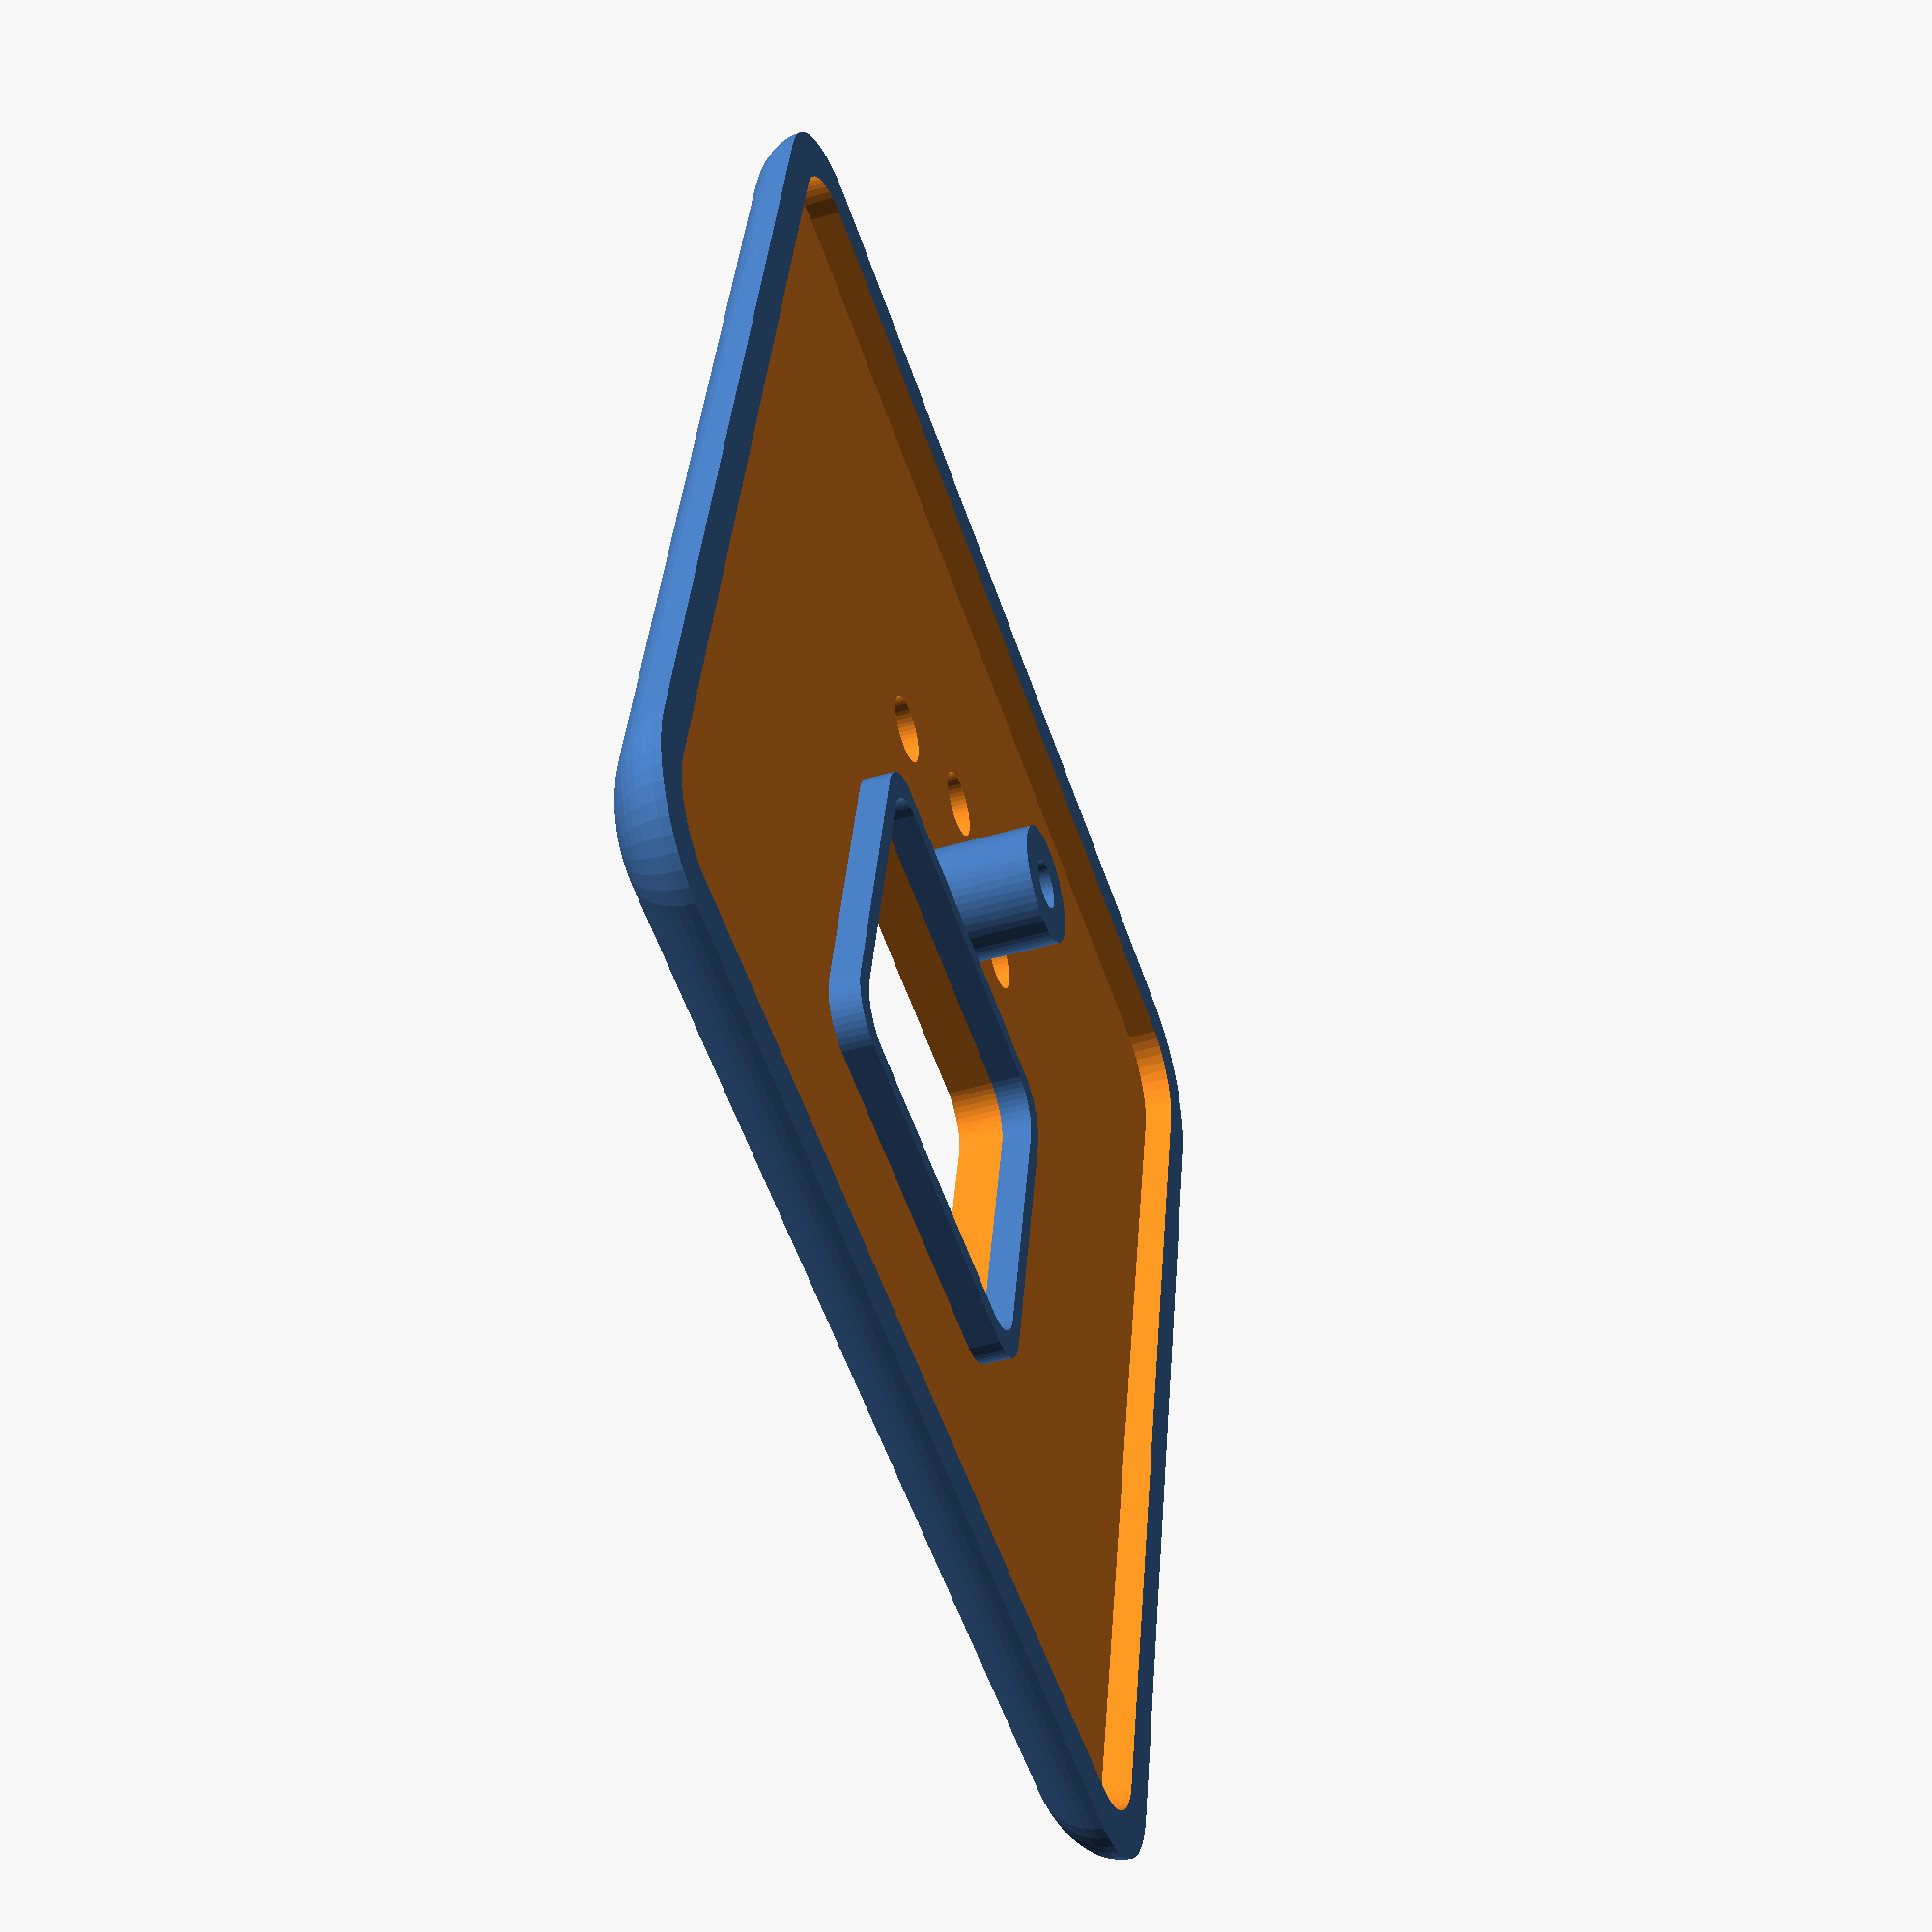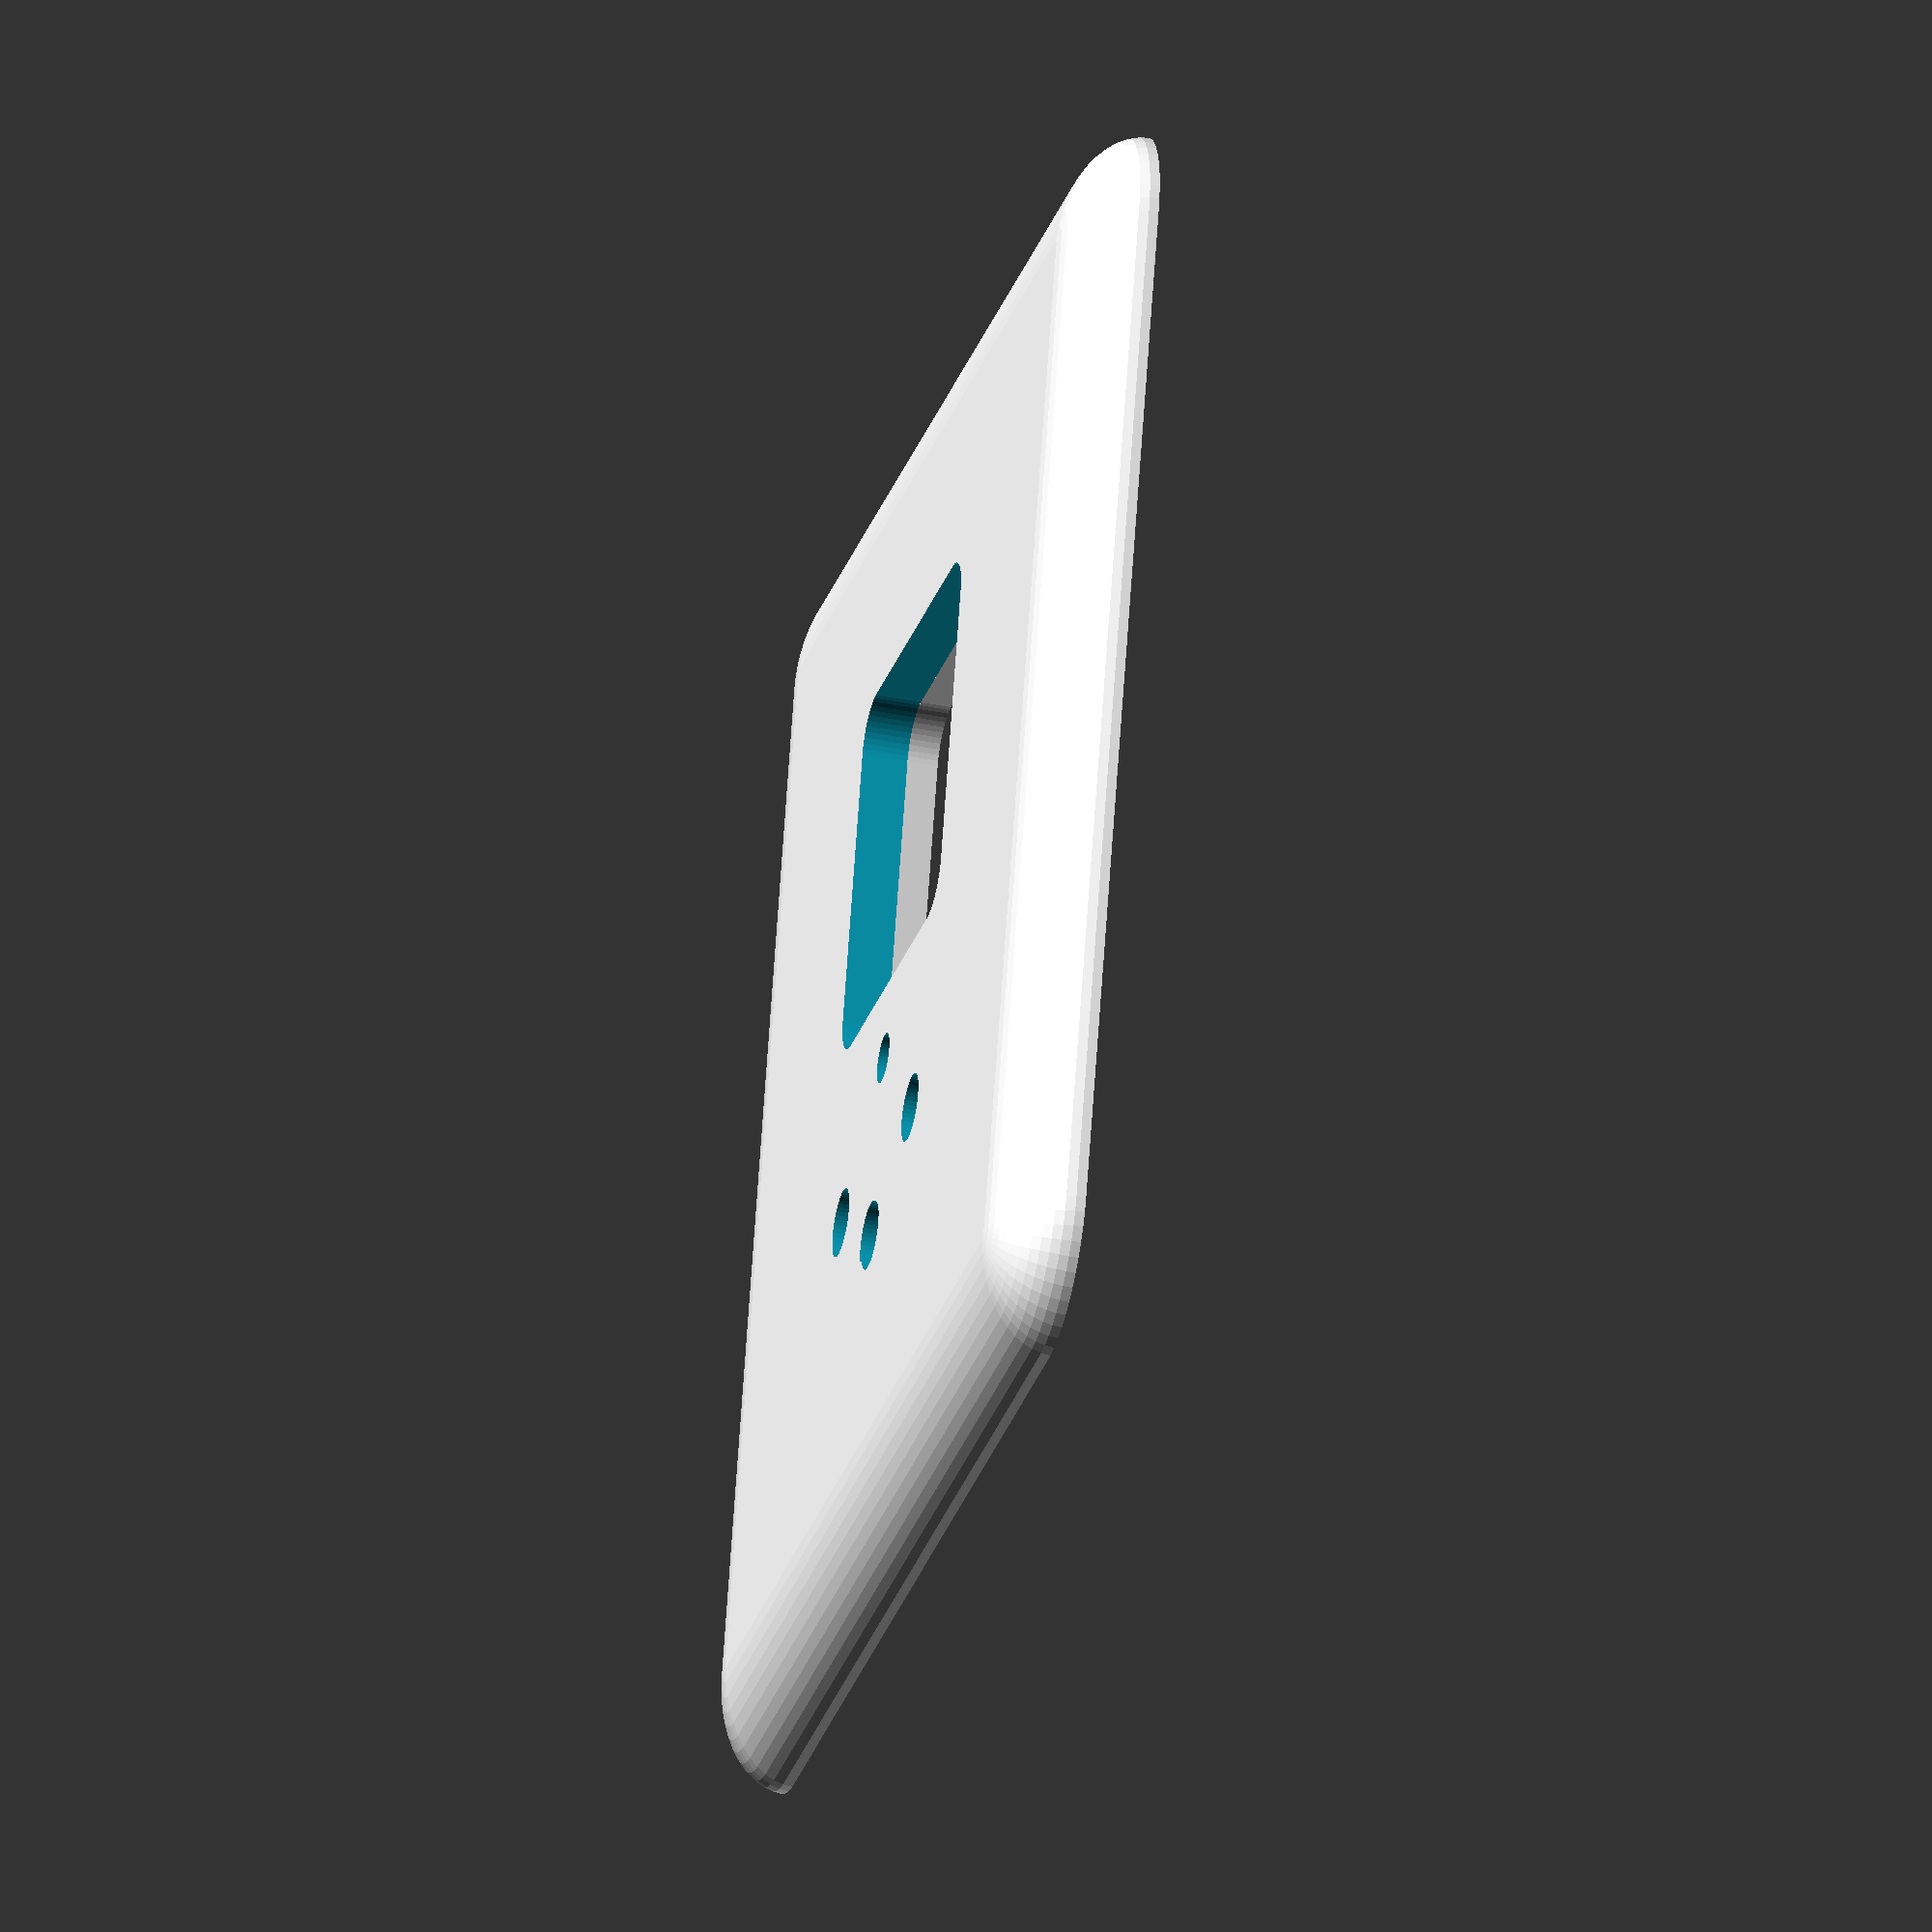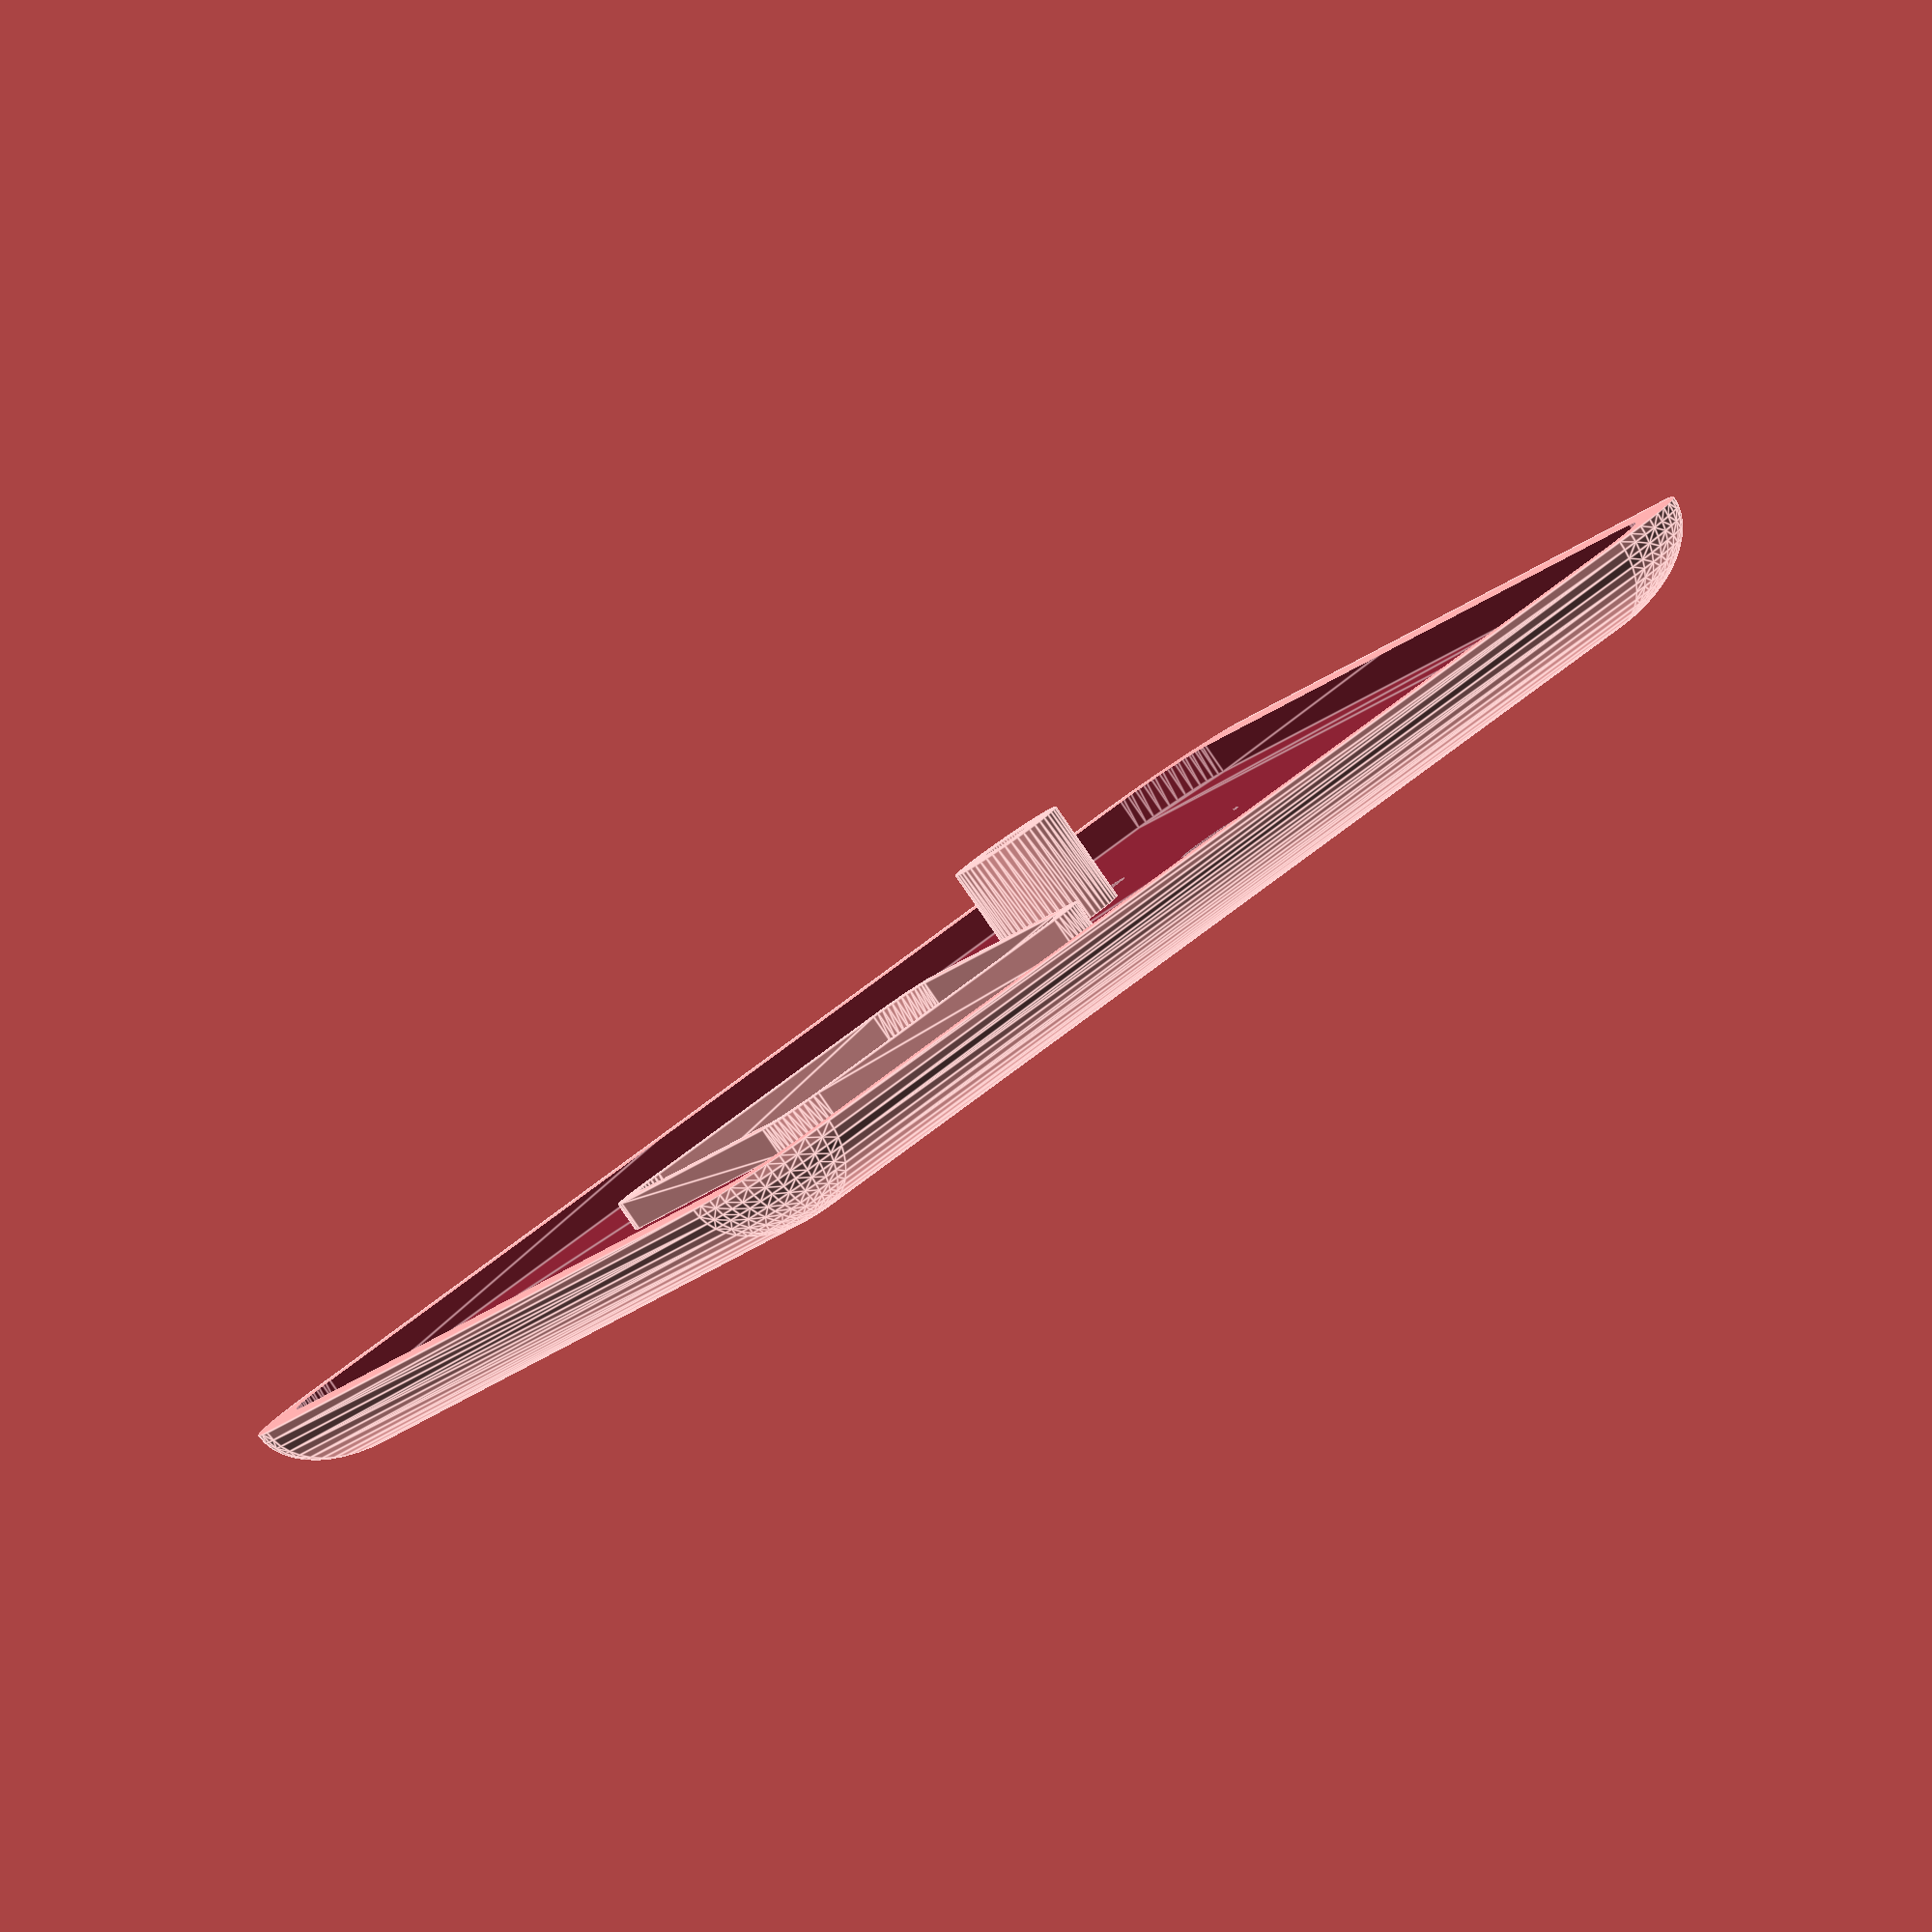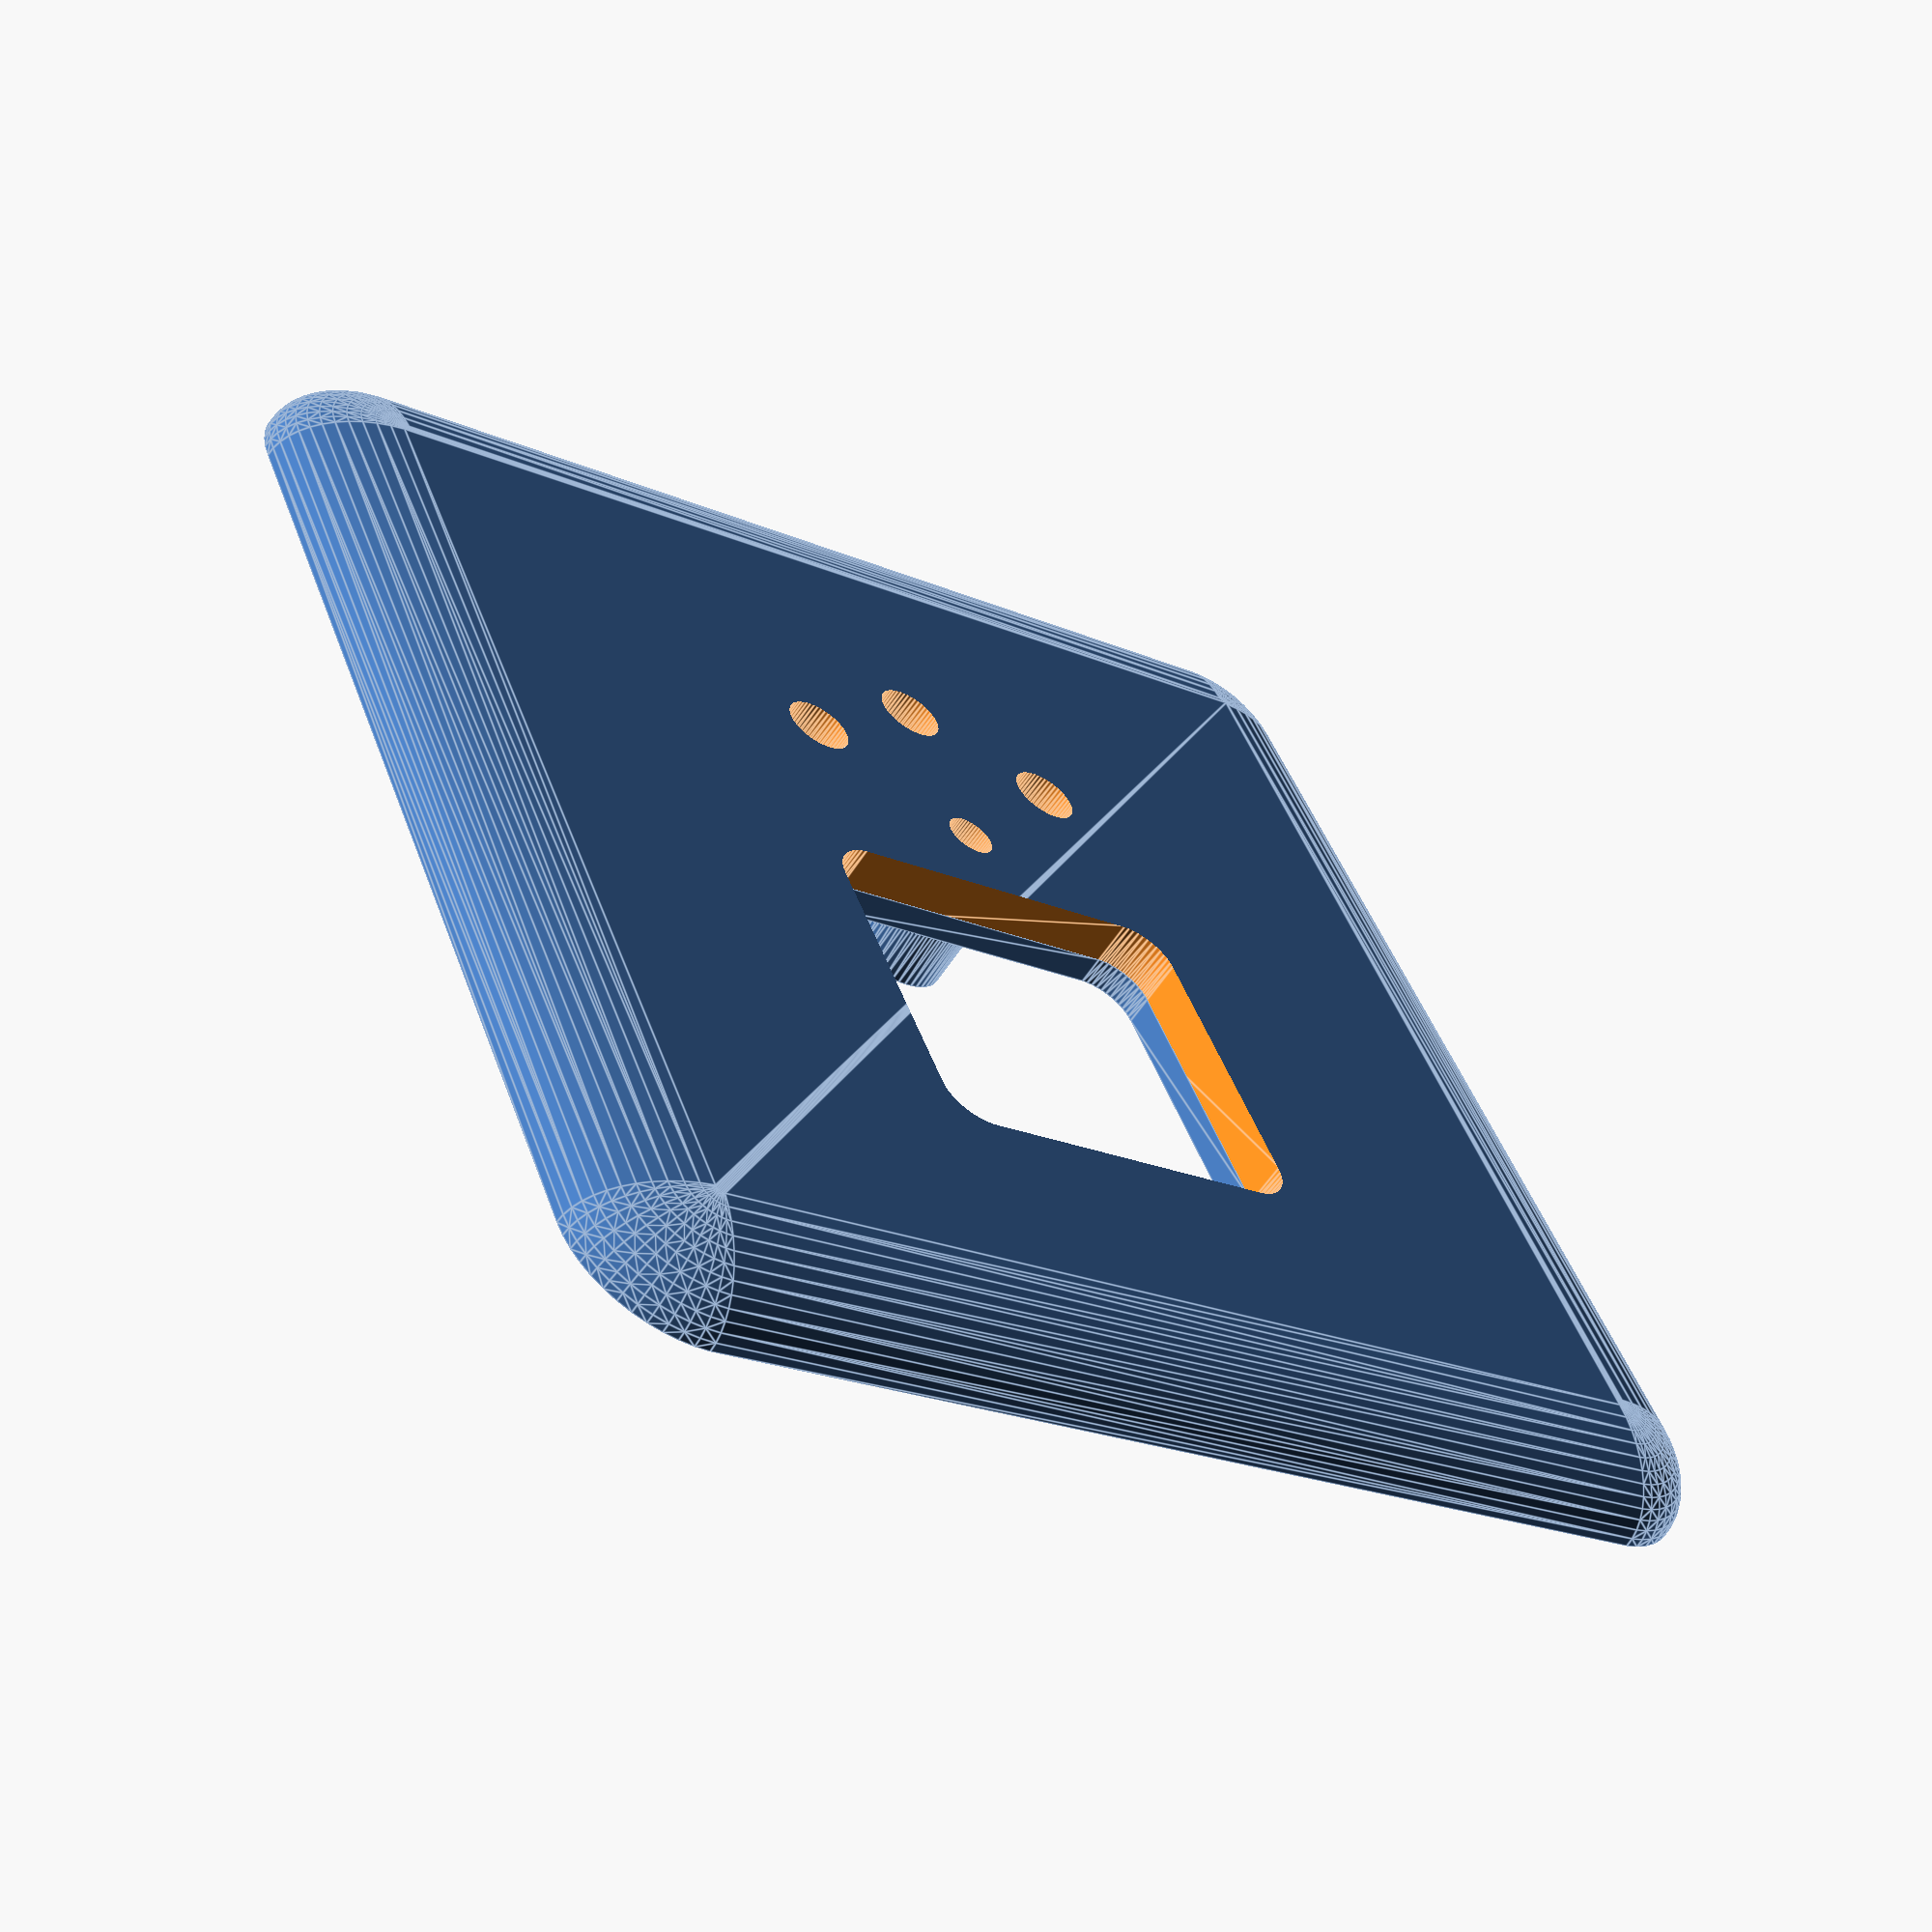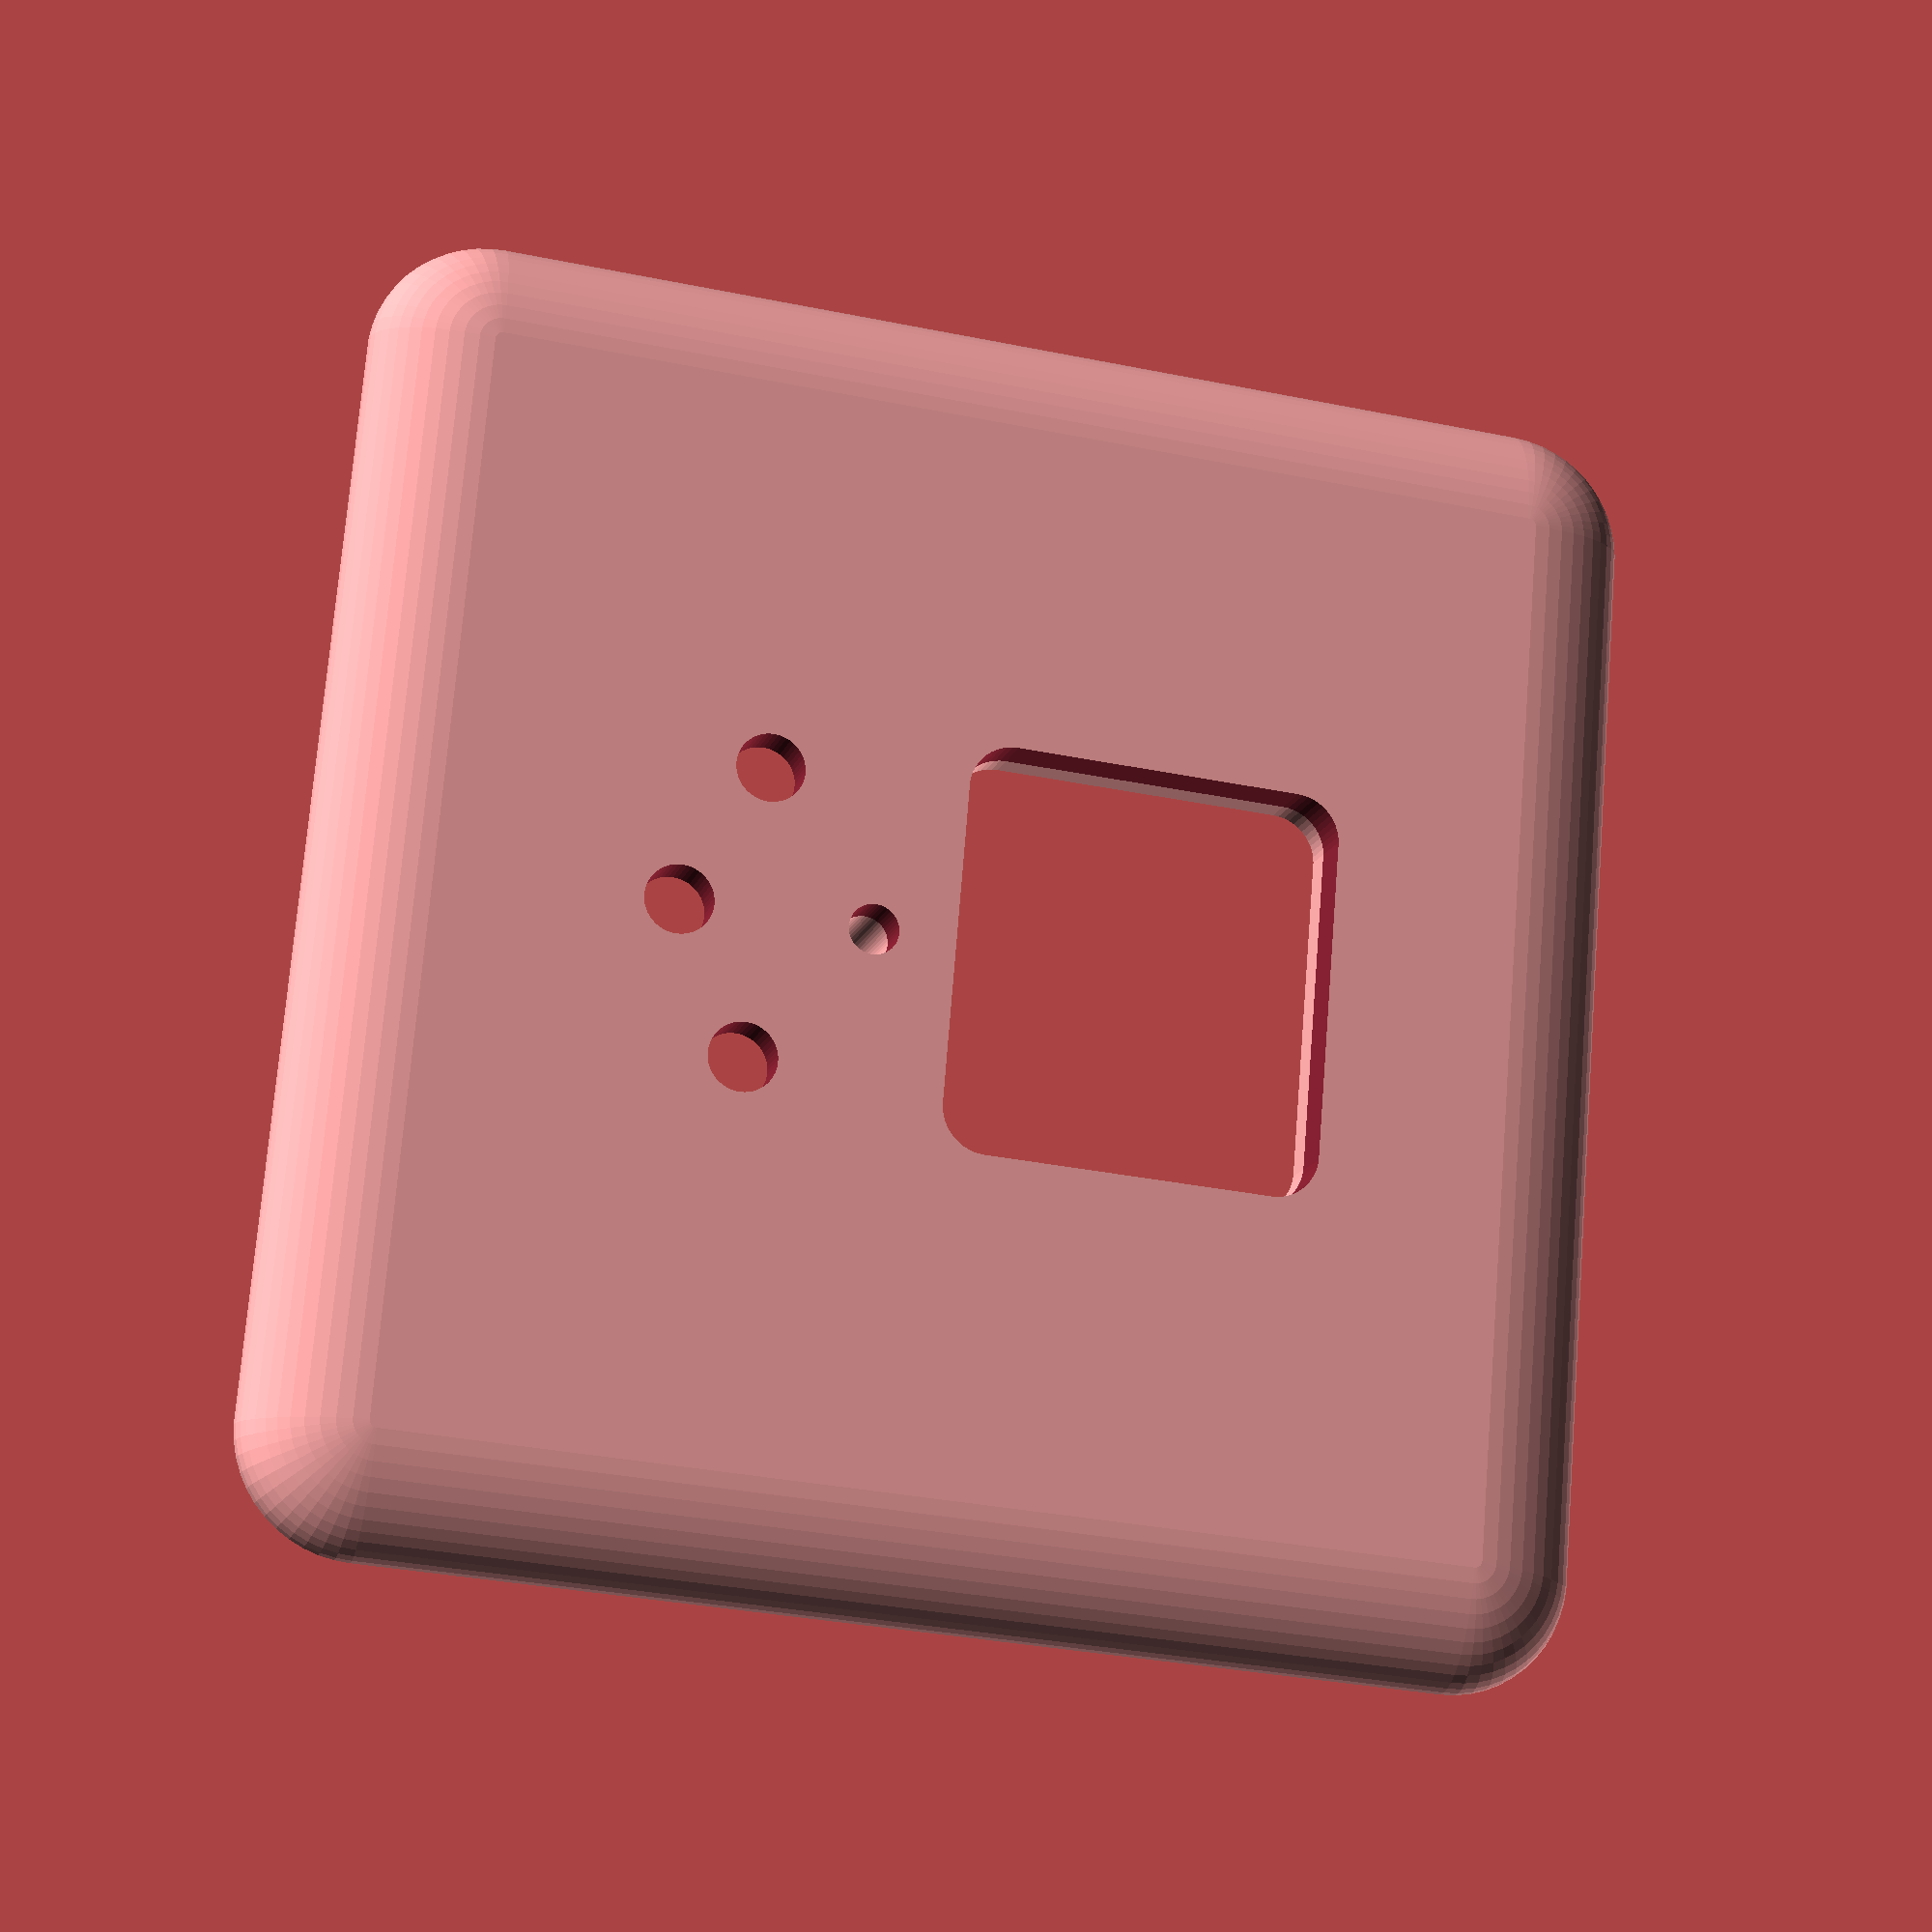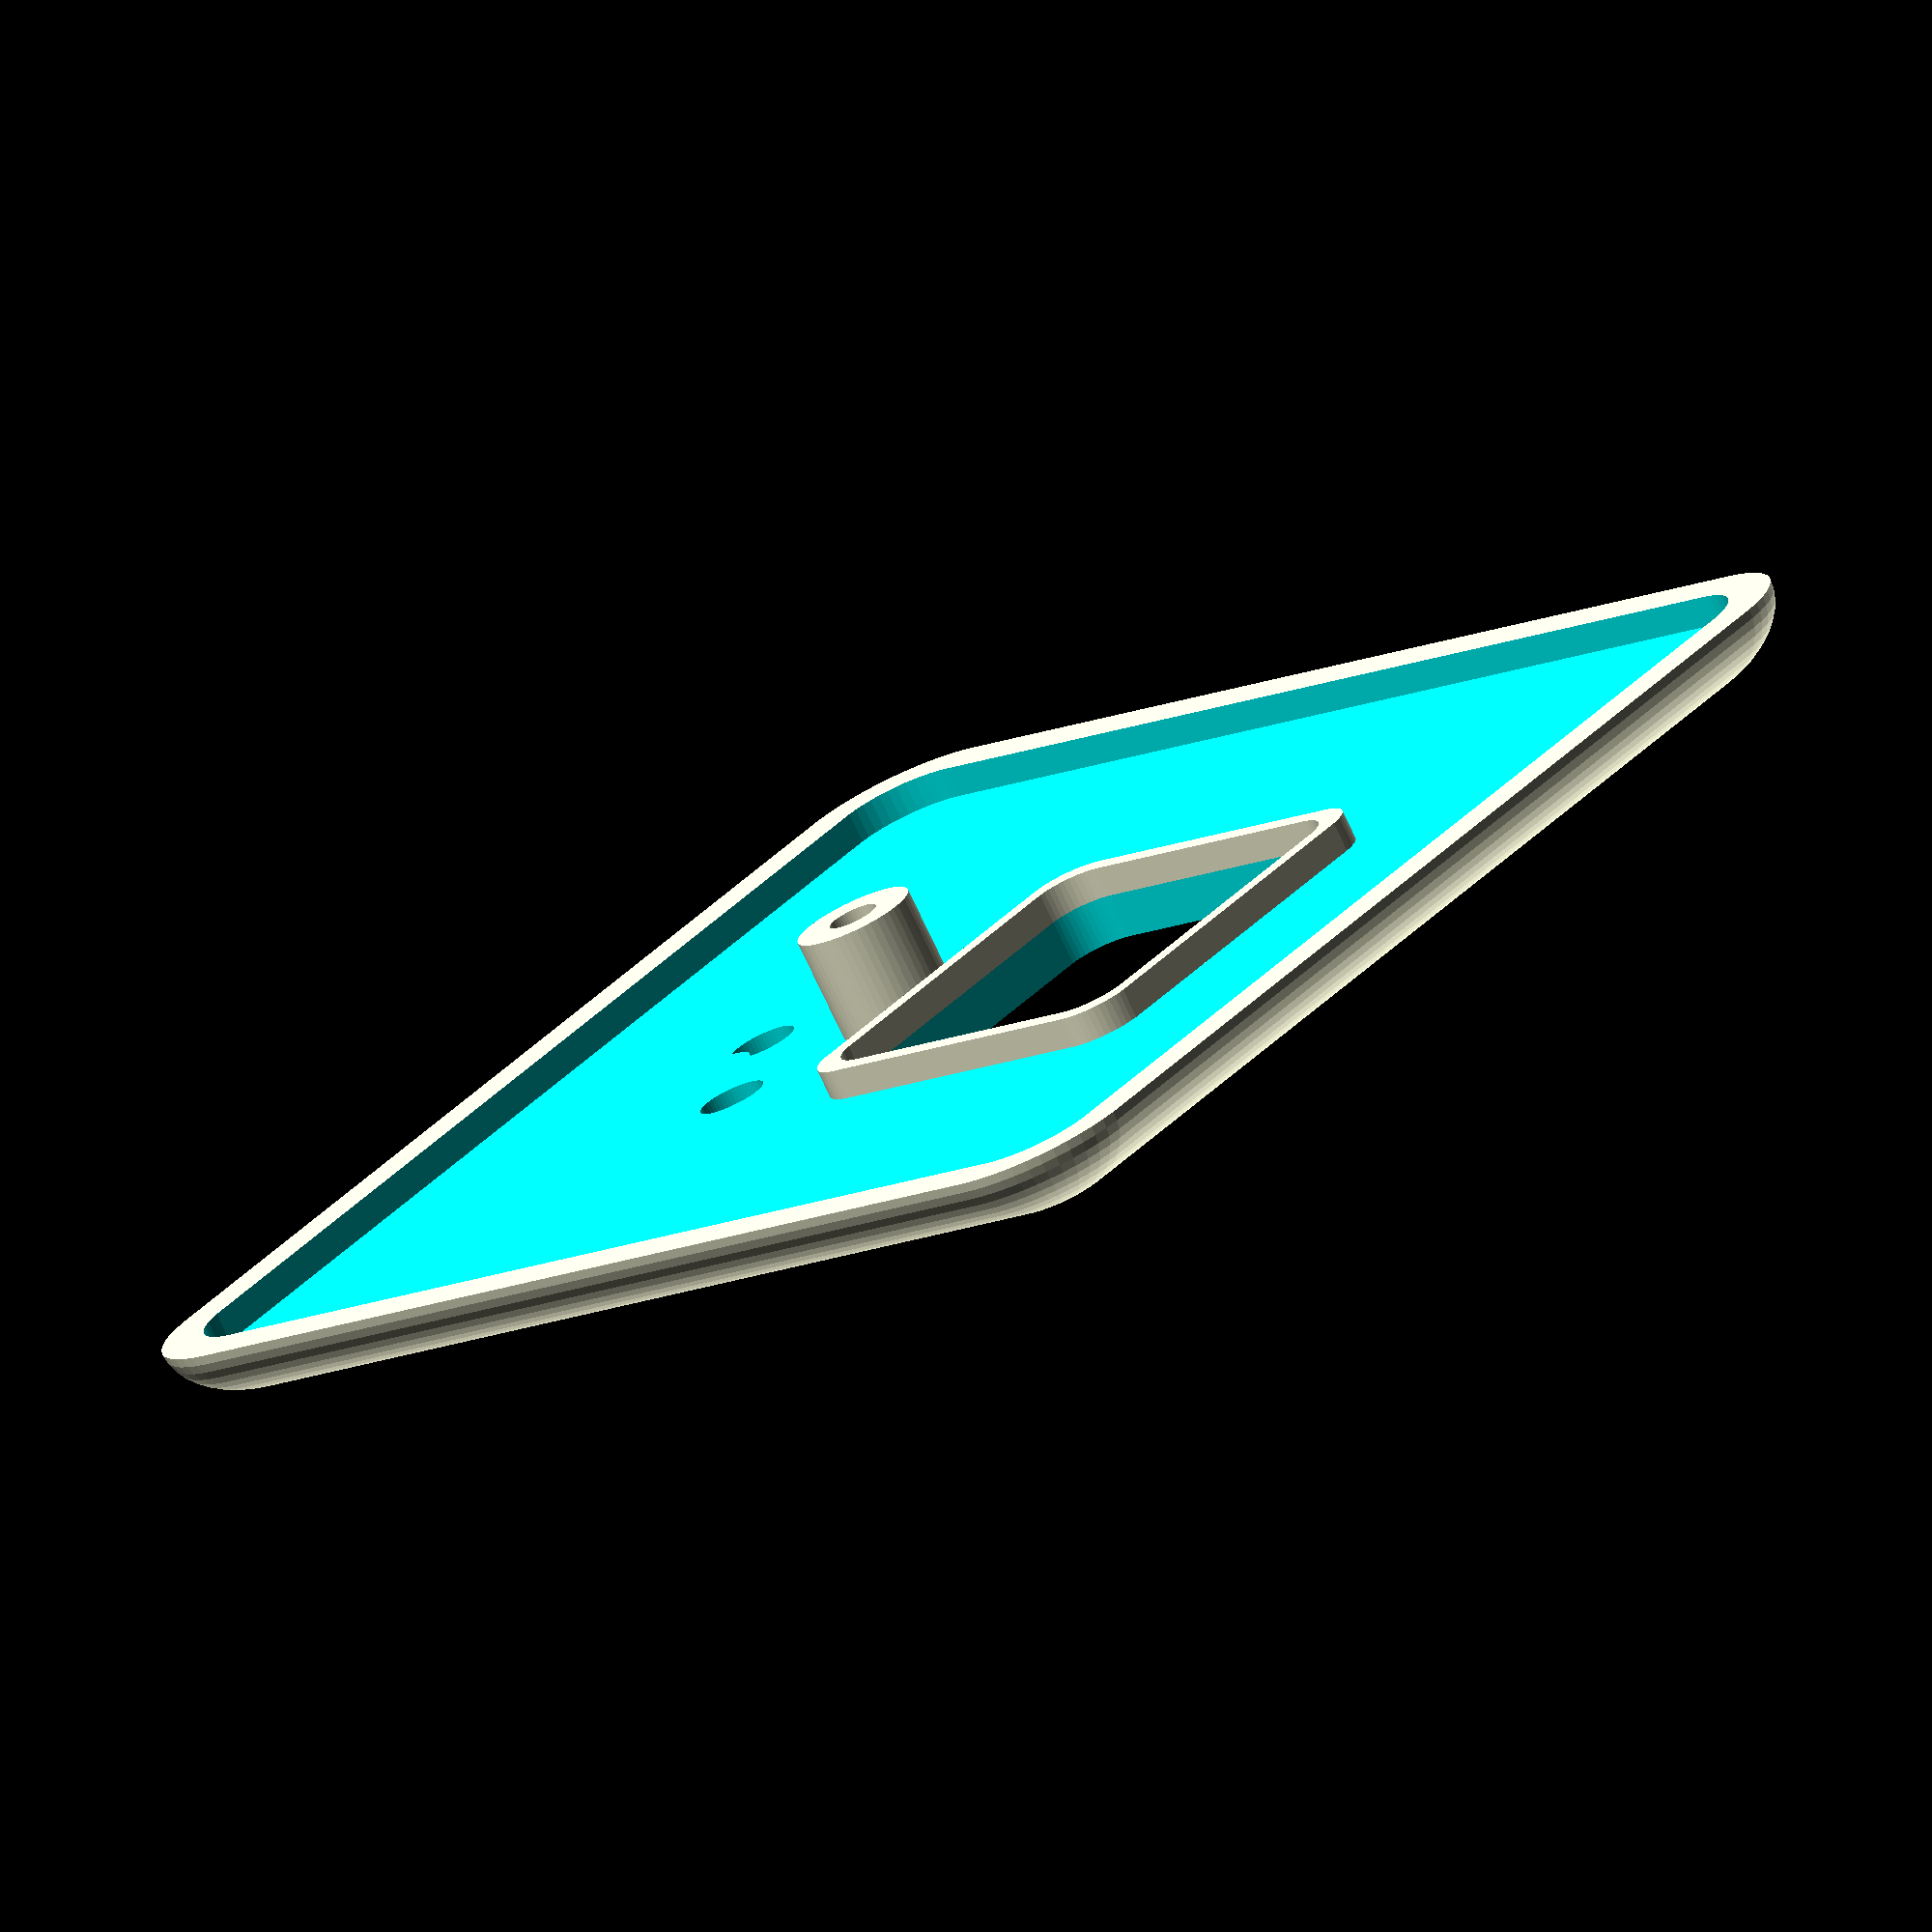
<openscad>
// Socket blends (covers)

quality = 50;
epsilon = 0.1;


// switch_hole();
// earthed_plug_holes();
blend_one_one();

// one switch and one plug
module blend_one_one() {
  x = 86; y = 86; depth = 5;  wall = 3;
  switch_offset = 32.5;
  plug_offset = 23;
  screw_offset = 35.6; screw_depth = 10;
  union() {
    difference() {
      blend_case(x, y, 8, depth, wall);
      translate([0, y/2 - switch_offset, -(depth+epsilon)])
        linear_extrude(depth+2*epsilon) switch_hole();
      translate([0, -y/2 + plug_offset, -(depth+epsilon)])
        linear_extrude(depth+2*epsilon) earthed_plug_holes();
      translate([0, -y/2 + screw_offset, (-depth+epsilon)])
        linear_extrude(depth+2*epsilon) screw_hole();
    }
    translate([0, y/2 - switch_offset, -depth])
      linear_extrude(depth-wall) difference() {
        scale([1.1,1.1]) switch_hole();
        switch_hole();
      };
    translate([0, -y/2 + screw_offset, -screw_depth])
      linear_extrude(screw_depth-wall) difference() {
        circle(d=7.9);
        screw_hole();
      };
  }
}

module blend_case(x, y, r, depth, wall) {
  difference() {
    roundedCube(x, y, depth, r);
    translate([0, 0, -depth - wall])
      linear_extrude(depth) roundedRect(x-2*wall, y-2*wall, r-wall);
  }
}

module blend_flat() {
  size = 86;
  difference() {
    roundedRect(size, size, 8);
    translate([0, size/2 - 32.25]) switch_hole();
    translate([0, -size/2 + 23]) earthed_plug_holes();
  }
}

module switch_hole() {
  roundedRect(27, 25, 3);
}

// 0,0 = earth plug hole center
module earthed_plug_holes() {
  // gem. https://de.wikipedia.org/wiki/SEV_1011
  distance_x = 9.5; //19/2
  distance_y = 5;
  union() {
    plug_hole();
    translate([-distance_x,distance_y]) plug_hole();
    translate([distance_x,distance_y]) plug_hole();
  }
}

module plug_hole() {
  // gem. https://de.wikipedia.org/wiki/SEV_1011
  circle(d=4.5);
}

module screw_hole() {
  circle(d=3.3);
}


$fn = quality;


// *****************
// * Basic modules *
// *****************
module roundedRect(x, y, radius) {
  hull() {
      translate([(-x/2)+(radius), (-y/2)+(radius), 0])
      circle(r=radius);

      translate([(x/2)-(radius), (-y/2)+(radius), 0])
      circle(r=radius);

      translate([(-x/2)+(radius), (y/2)-(radius), 0])
      circle(r=radius);

      translate([(x/2)-(radius), (y/2)-(radius), 0])
      circle(r=radius);
  }
}

module roundedCube(x, y, z, rxy) {
  intersection() {
    translate([0, 0, -z]) hull() {
      translate([(-x/2)+(rxy), (-y/2)+(rxy), 0])
        scale([rxy, rxy, z]) sphere(r=1);
      translate([(x/2)-(rxy), (-y/2)+(rxy), 0])
        scale([rxy, rxy, z]) sphere(r=1);
      translate([(-x/2)+(rxy), (y/2)-(rxy), 0])
        scale([rxy, rxy, z]) sphere(r=1);
      translate([(x/2)-(rxy), (y/2)-(rxy), 0])
        scale([rxy, rxy, z]) sphere(r=1);
    };
    translate([0, 0, -z/2]) cube([x, y, z], center=true);
  }
}

</openscad>
<views>
elev=43.3 azim=167.7 roll=109.2 proj=p view=wireframe
elev=220.1 azim=195.9 roll=104.1 proj=o view=solid
elev=85.9 azim=118.0 roll=214.5 proj=o view=edges
elev=237.8 azim=337.6 roll=212.6 proj=p view=edges
elev=194.8 azim=274.8 roll=195.3 proj=p view=wireframe
elev=255.5 azim=50.4 roll=334.8 proj=o view=wireframe
</views>
